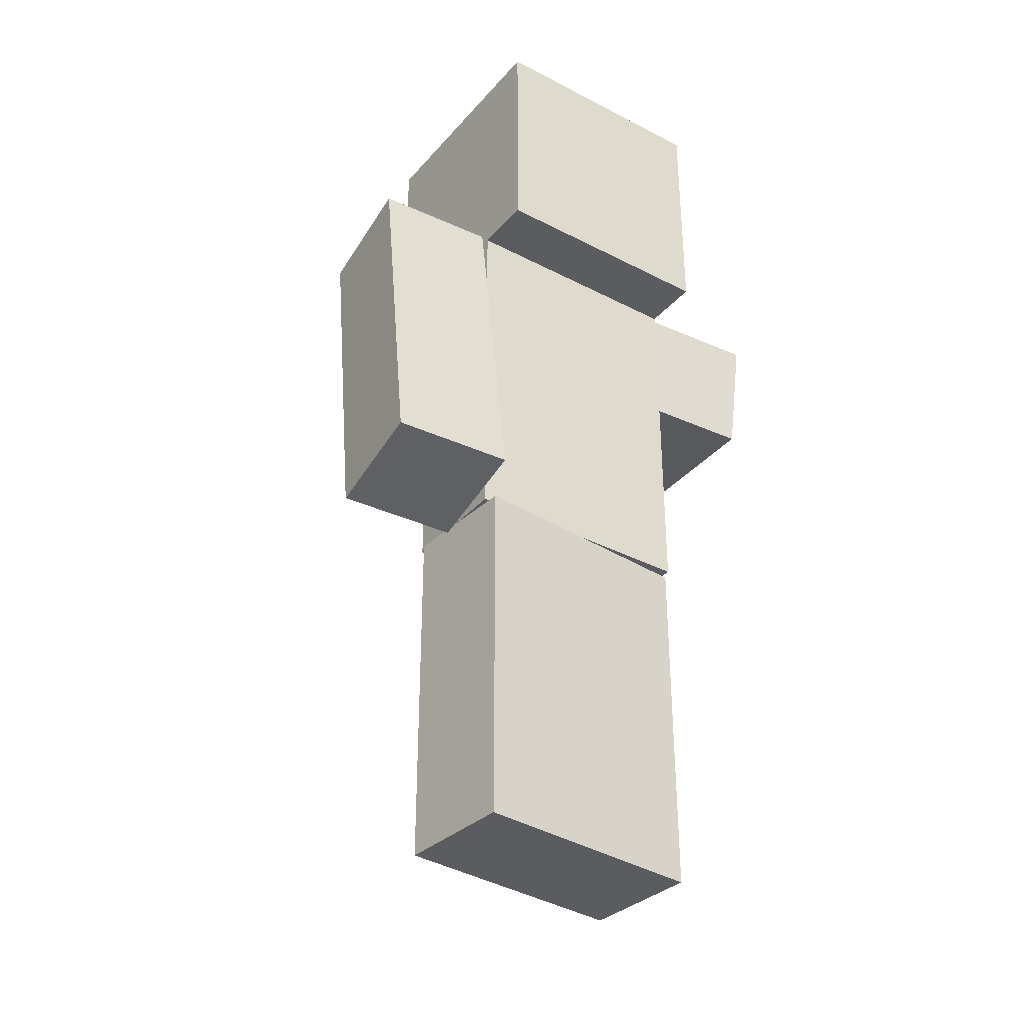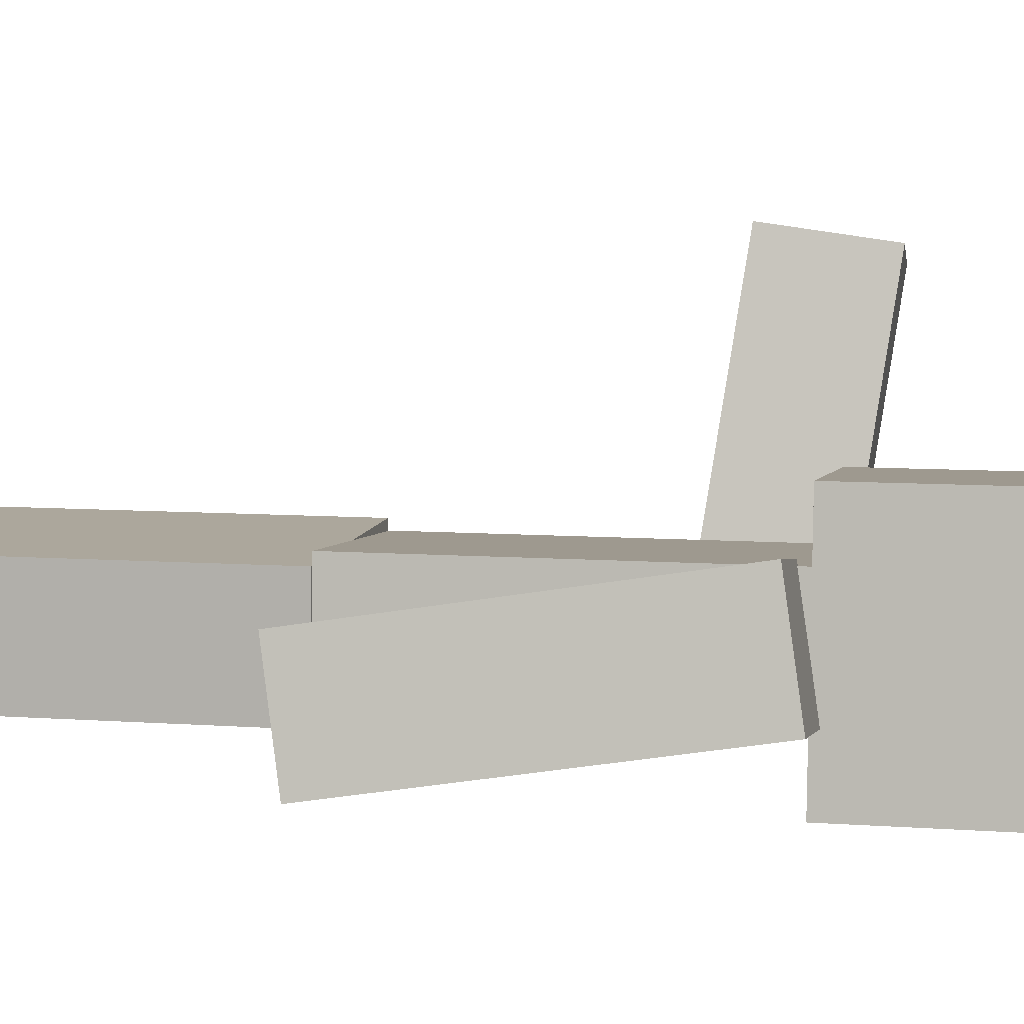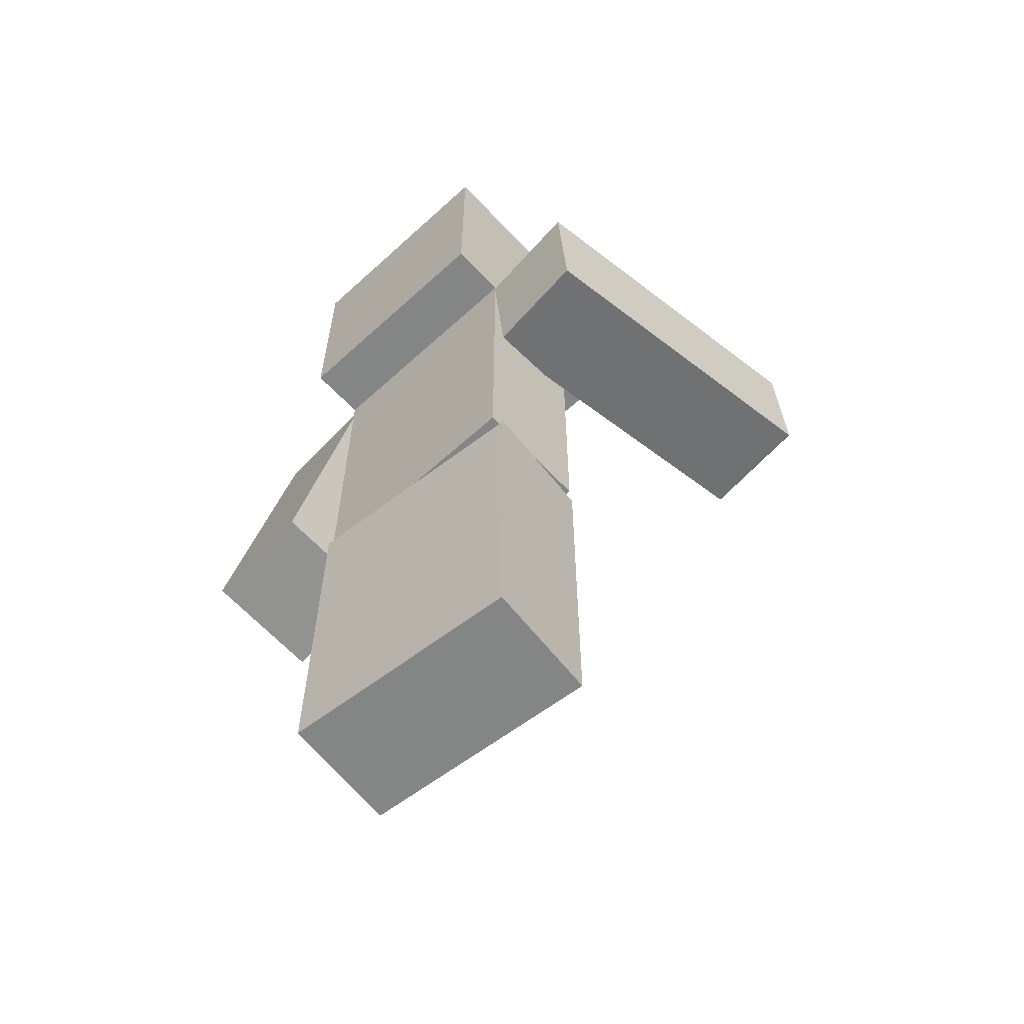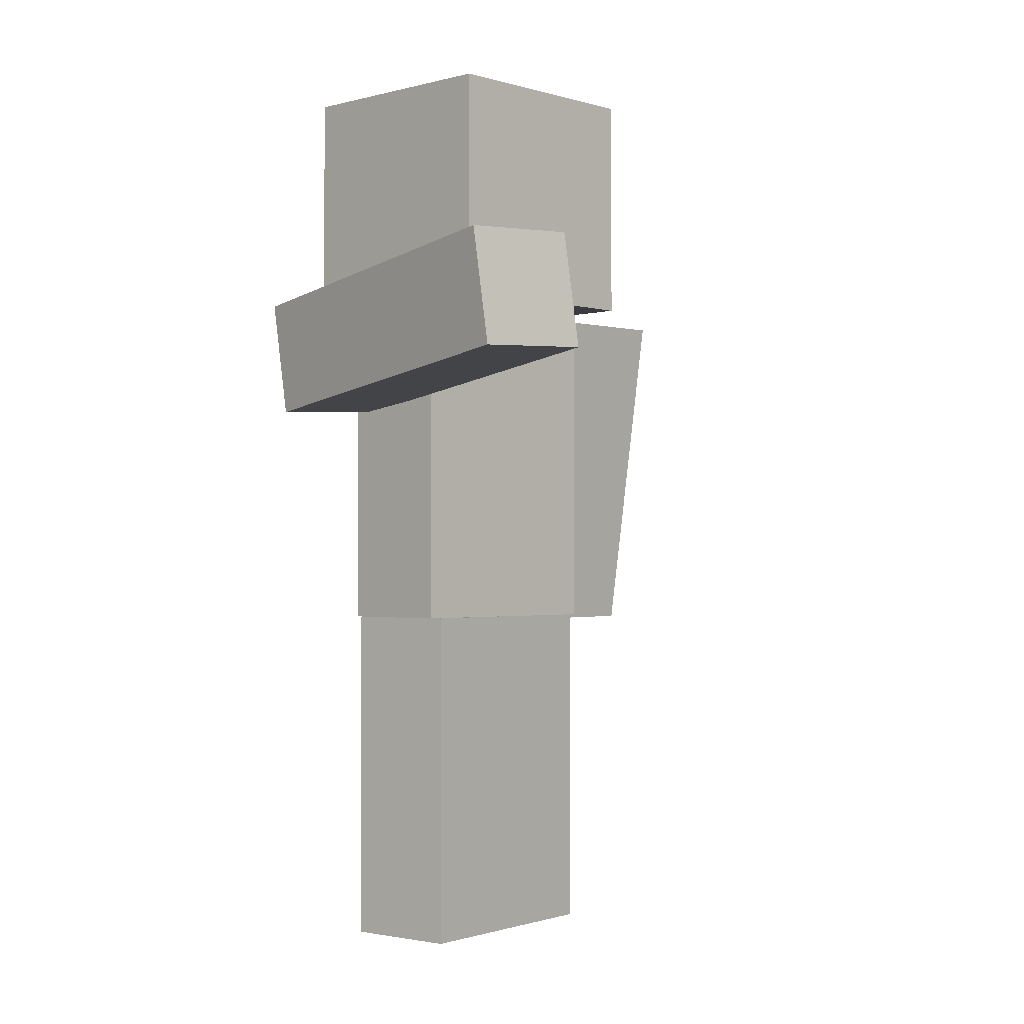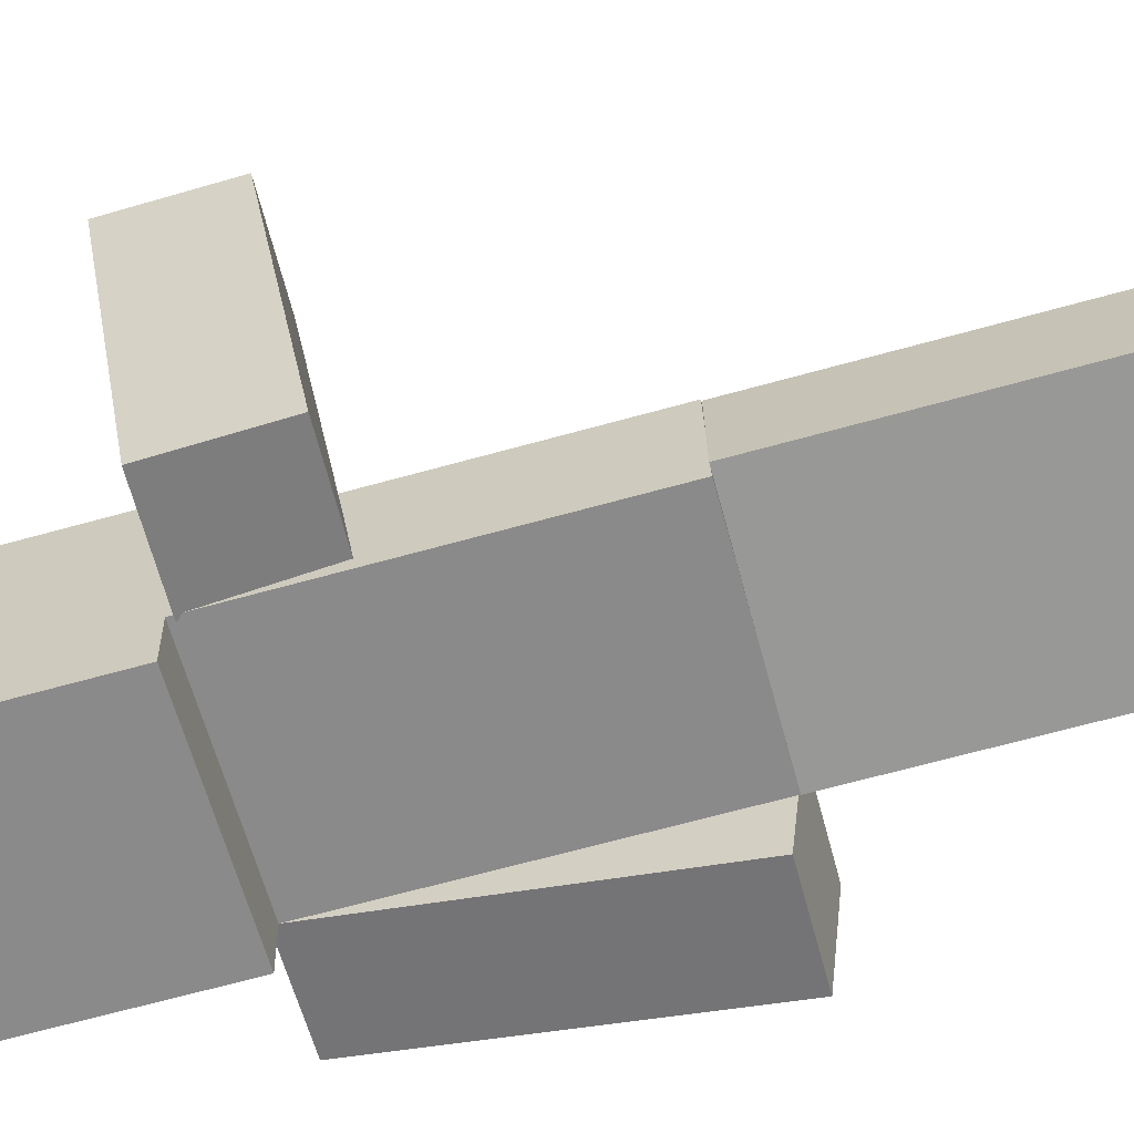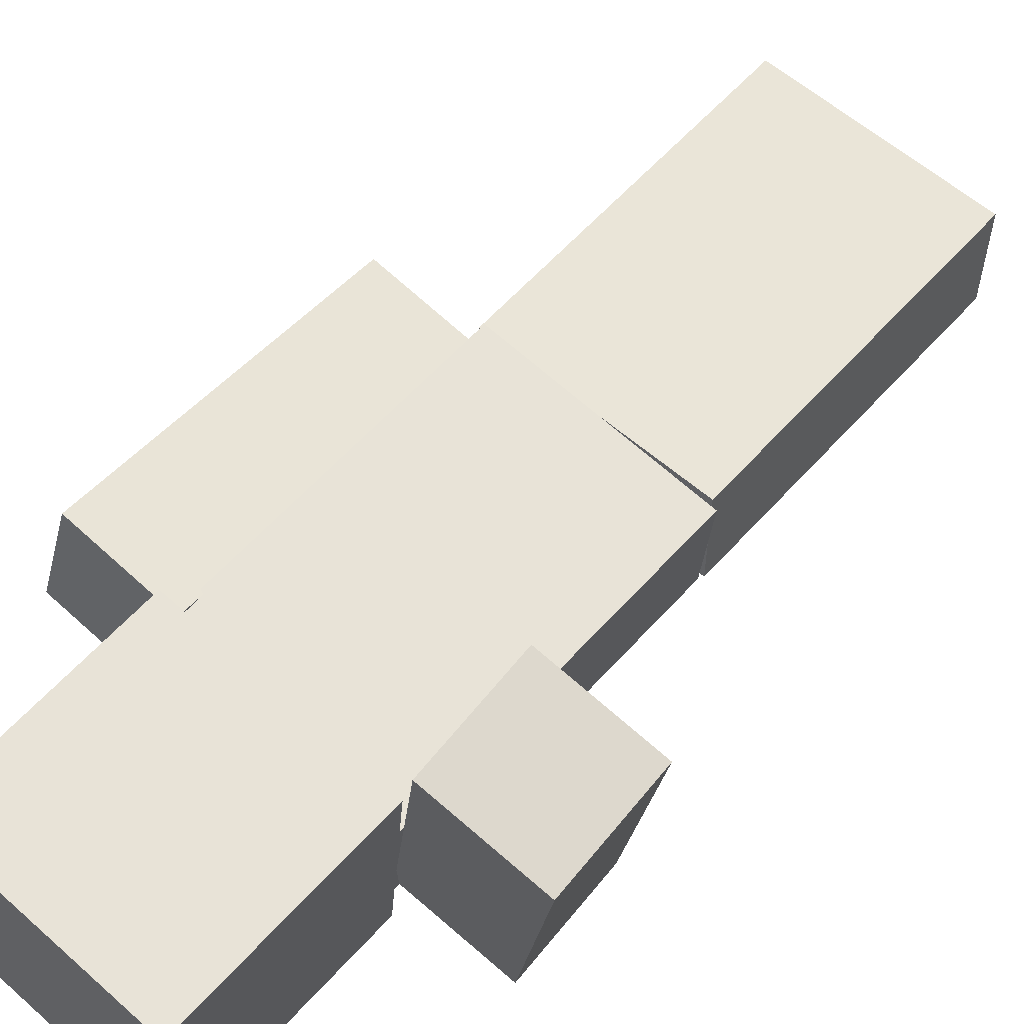
<metadata>
{"format":"obj","ext":"obj","renderer":"f3d","projection":"perspective","resolution":1024,"background":"white","views":[{"elev":-35.1,"azim":140.2,"up":"+Y"},{"elev":8.4,"azim":101.1,"up":"+Z"},{"elev":-61.6,"azim":-142.2,"up":"+Y"},{"elev":-1.4,"azim":-51.7,"up":"+Y"},{"elev":-68.4,"azim":-74.6,"up":"+Z"},{"elev":59.4,"azim":-138.5,"up":"+Z"}]}
</metadata>
<code>
o Character_Cube.001
v 0.2351 -0.000847 -0.1551
v 0.2351 -0.000847 0.09307
v -0.013 0.7436 0.09307
v -0.013 0.7436 -0.1551
v 0.2351 0.7436 -0.1551
v -0.013 -0.000847 -0.1551
v -0.013 -0.000847 -0.1551
v -0.013 -0.000847 0.09307
v -0.013 0.7436 0.09307
v -0.2611 0.7436 0.09307
v -0.2611 0.7436 -0.1551
v -0.013 0.7436 -0.1551
v -0.2611 -0.000847 -0.1551
v -0.63 1.315 0.5298
v -0.2345 1.231 -0.1428
v -0.2393 1.477 -0.1761
v -0.4821 1.465 -0.226
v -0.3919 1.572 0.5462
v -0.6348 1.56 0.4964
v 0.495 1.508 -0.07919
v 0.4564 1.467 0.1625
v 0.2114 1.465 0.1229
v 0.2501 1.505 -0.1188
v 0.4836 0.733 0.04321
v 0.2386 0.7303 0.003598
v 0.2561 1.488 -0.2562
v 0.2122 1.488 0.2382
v -0.2822 1.488 0.1942
v -0.2382 1.488 -0.3001
v 0.2561 1.984 -0.2562
v 0.2122 1.984 0.2382
v -0.2822 1.984 0.1942
v -0.2382 1.984 -0.3001
v 0.5222 0.7737 -0.1985
v -0.4773 1.219 -0.1926
v 0.2773 0.7711 -0.2381
v -0.3872 1.326 0.5796
v 0.2351 0.7436 0.09307
v -0.013 -0.000847 0.09307
v -0.2611 -0.000847 0.09307
v 0.2232 1.488 0.1146
v 0.2232 1.127 0.1146
v 0.2232 0.7436 0.1146
v -0.2492 0.7436 -0.1766
v -0.2712 0.7436 0.0706
v -0.2492 1.488 -0.1766
v 0.2452 0.7436 -0.1326
v 0.2452 1.488 -0.1326
v -0.2712 1.488 0.0706
f 1 6 5
f 7 13 12
f 49 46 44
f 49 41 48
f 42 45 43
f 48 44 46
f 41 49 42
f 47 44 48
f 49 44 45
f 5 3 38
f 39 4 6
f 38 3 39
f 2 5 38
f 40 7 8
f 2 38 39
f 5 6 4
f 12 10 9
f 40 11 13
f 9 10 40
f 8 12 9
f 14 18 19
f 9 40 8
f 12 13 11
f 16 35 17
f 18 15 16
f 19 16 17
f 25 34 24
f 19 17 35
f 35 37 14
f 19 35 14
f 35 15 37
f 20 22 21
f 24 20 21
f 25 21 22
f 23 25 22
f 23 34 36
f 39 1 2
f 26 28 29
f 31 33 32
f 27 30 31
f 28 31 32
f 28 33 29
f 33 26 29
f 47 42 43
f 48 41 42
f 43 45 44
f 42 49 45
f 48 42 47
f 46 49 48
f 47 43 44
f 5 4 3
f 39 3 4
f 2 1 5
f 40 13 7
f 12 11 10
f 40 10 11
f 8 7 12
f 14 37 18
f 16 15 35
f 18 37 15
f 19 18 16
f 25 36 34
f 20 23 22
f 24 34 20
f 25 24 21
f 23 36 25
f 23 20 34
f 39 6 1
f 26 27 28
f 31 30 33
f 27 26 30
f 28 27 31
f 28 32 33
f 33 30 26

</code>
